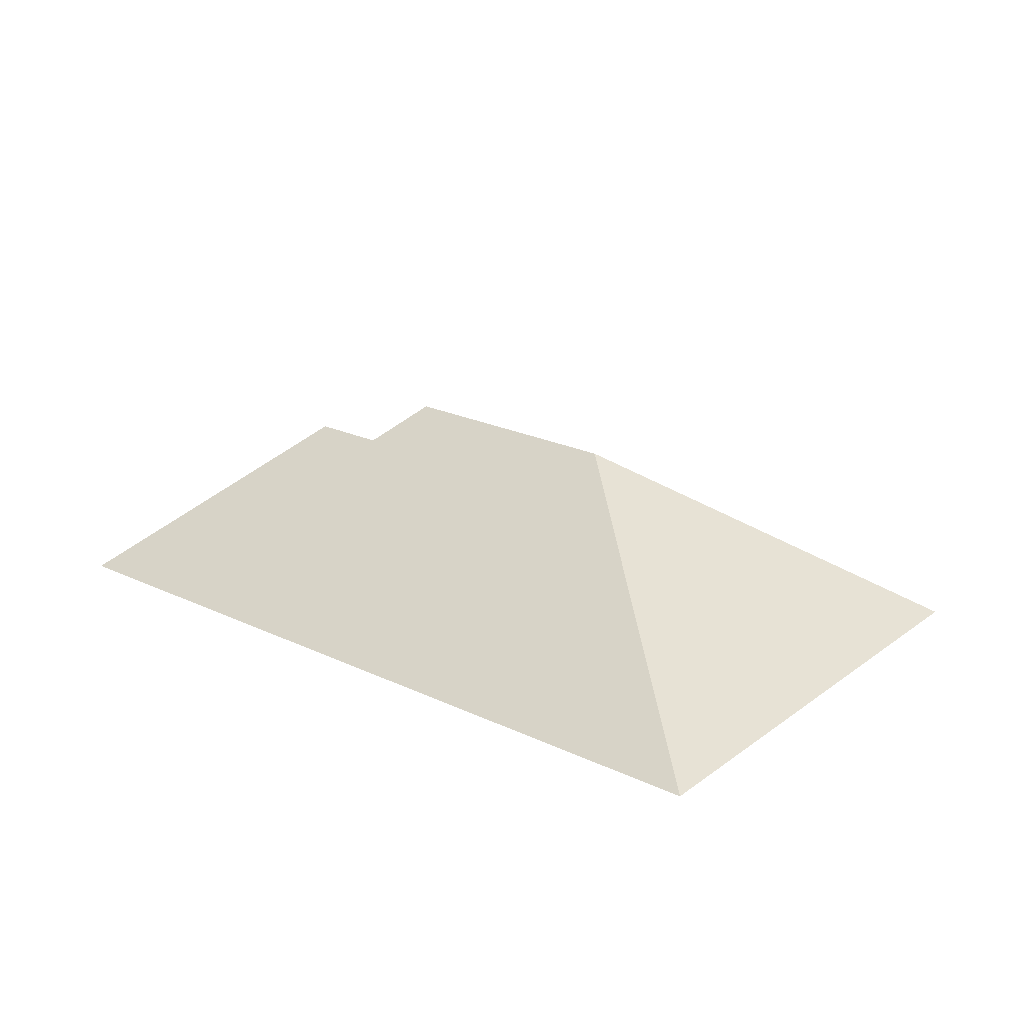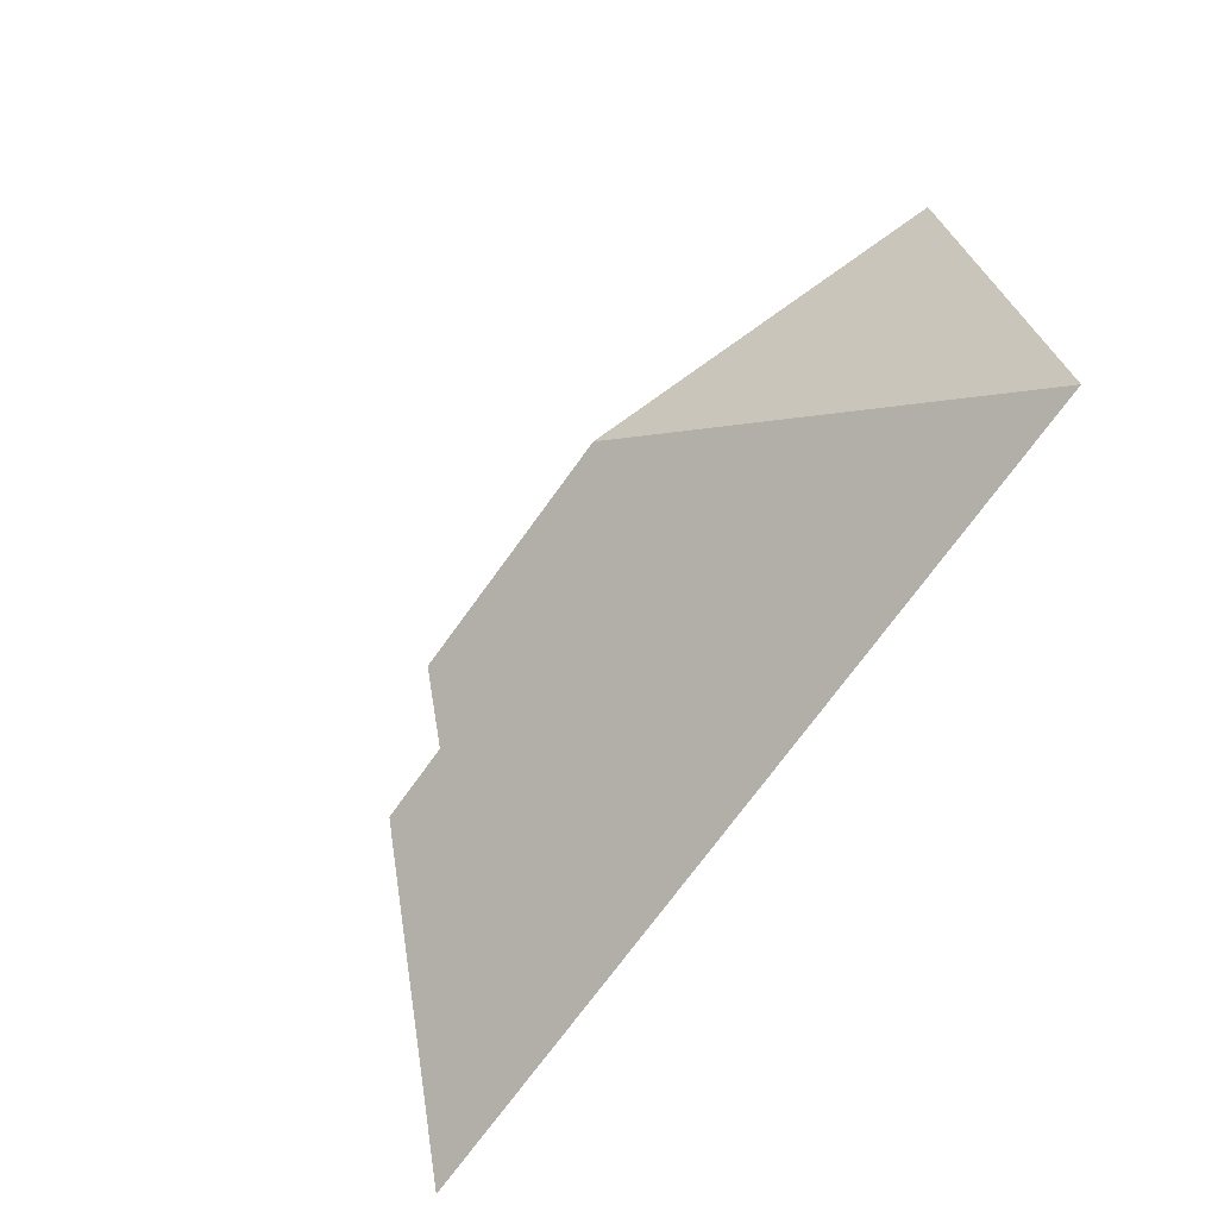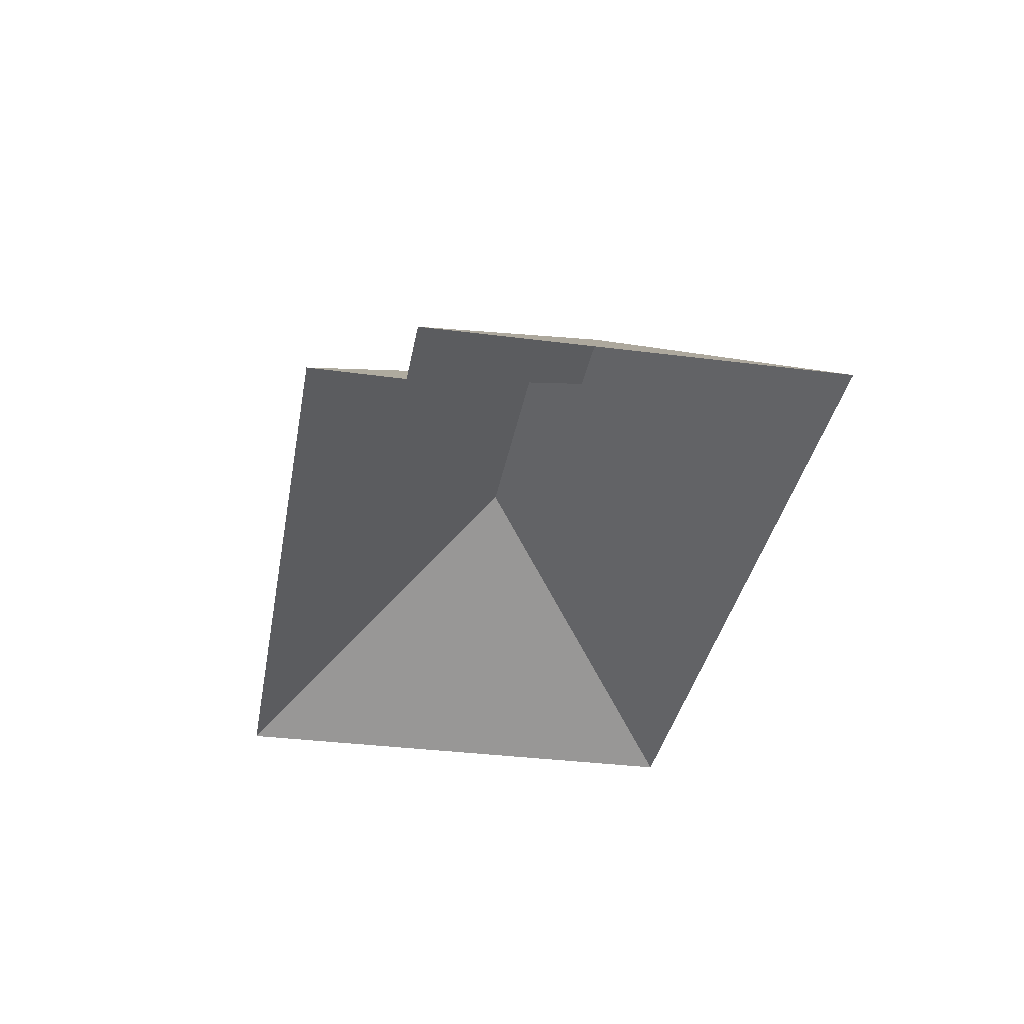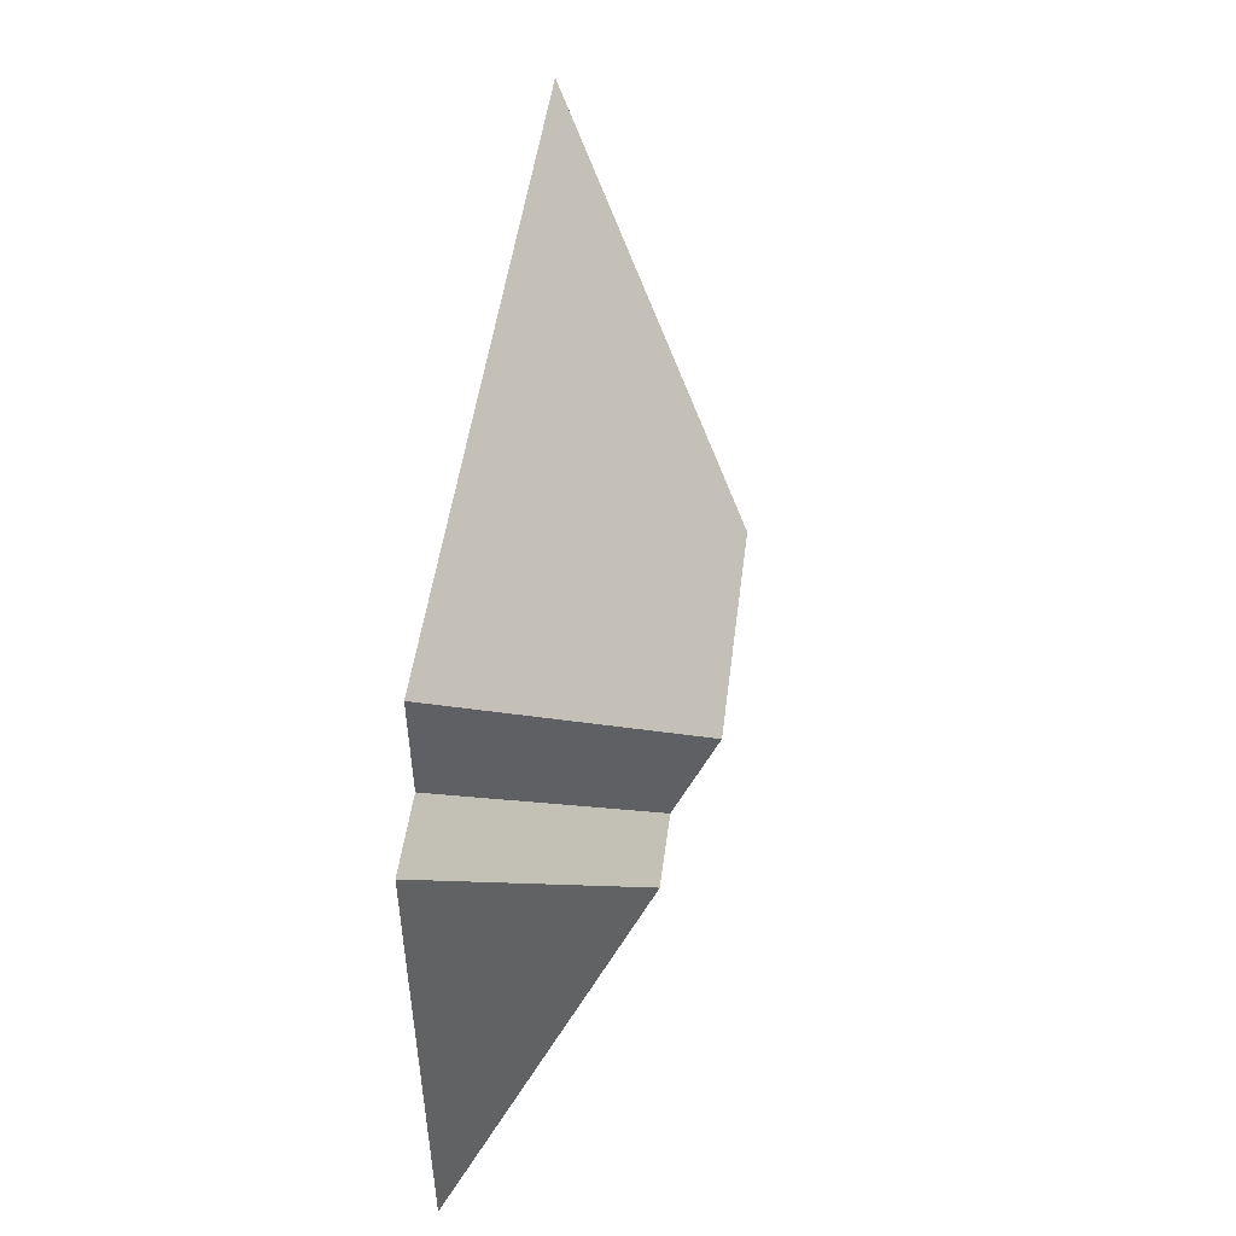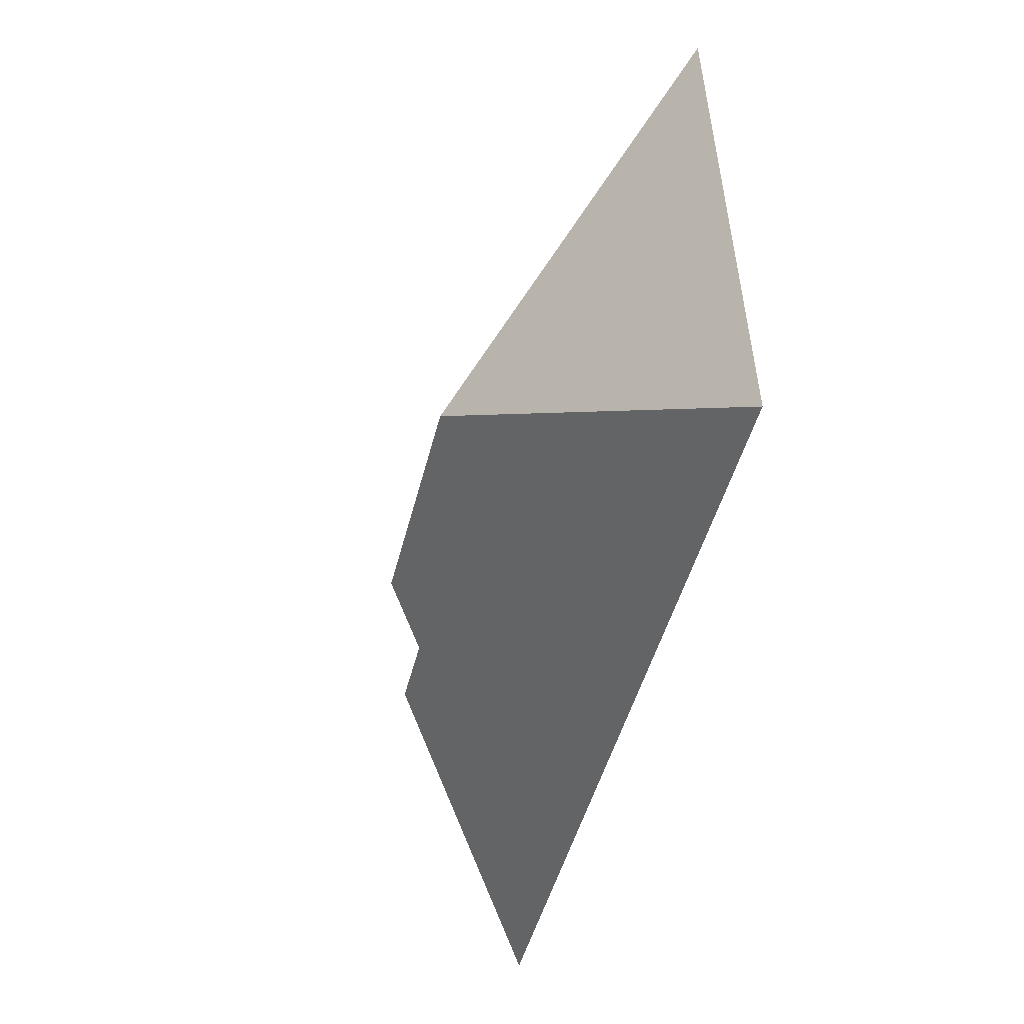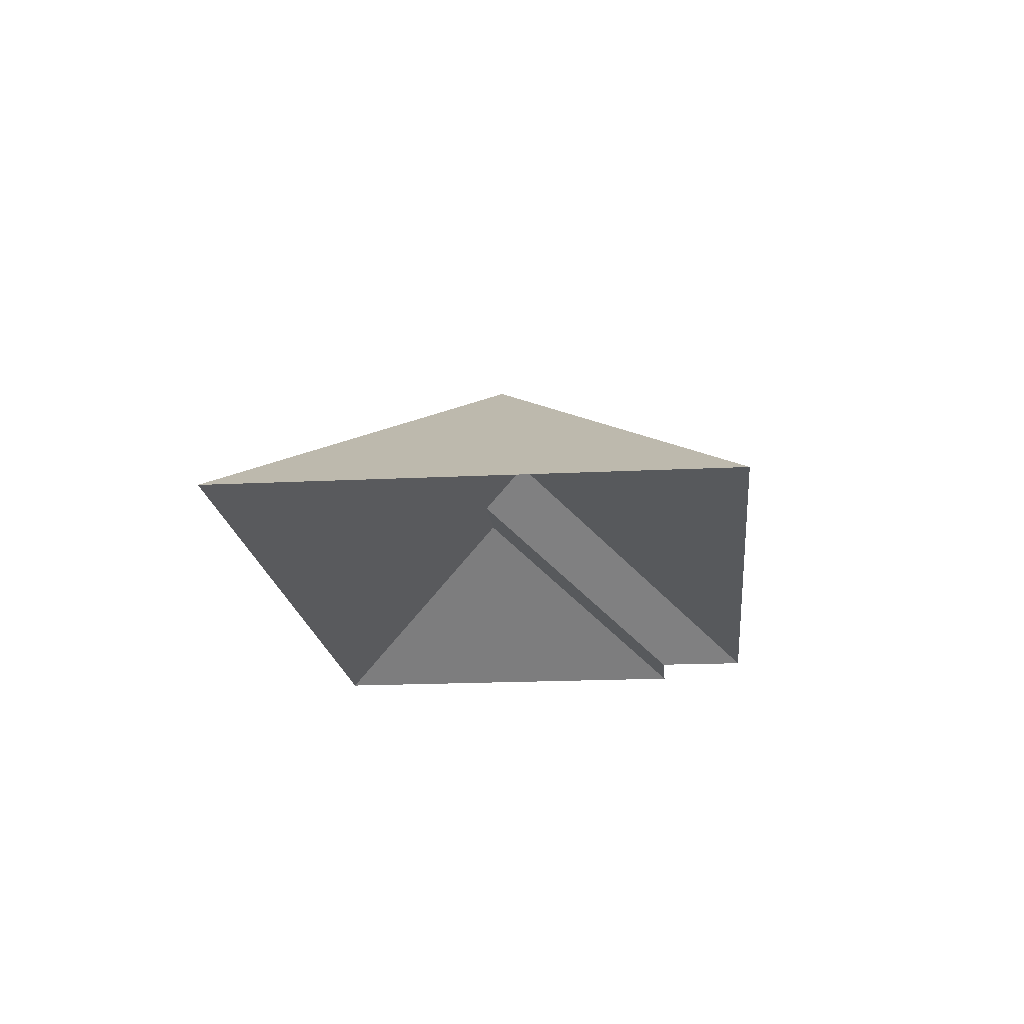
<metadata>
{"format":"obj","ext":"obj","renderer":"f3d","projection":"perspective","resolution":1024,"background":"white","views":[{"elev":22.8,"azim":-130.9,"up":"+Y"},{"elev":-58.3,"azim":-126.2,"up":"+Z"},{"elev":-34.3,"azim":90.3,"up":"+Y"},{"elev":34.9,"azim":96.9,"up":"+Z"},{"elev":-34.4,"azim":-103.7,"up":"+Z"},{"elev":-18.2,"azim":-74.2,"up":"+Y"}]}
</metadata>
<code>
o CG10_500_043073_0014_roof
v 15.85 75 -189.8
v 47.82 75 -11.49
v 134 145 -119.3
v 218.7 145 -134.5
v 229.8 131.7 -153.9
v 256.5 131.6 -158.8
v 311.3 75 -58.8
v 304.9 75 -91.88
v 306.2 75 -241.8
v 332.2 75 -96.96
v 15.85 0 -189.8
v 47.82 0 -11.49
v 311.3 0 -58.8
v 304.9 0 -91.88
v 332.2 0 -96.96
v 306.2 0 -241.8
f 2 7 4 3
f 10 9 6
f 2 1 3
f 7 8 5 4
f 1 9 6 5 4 3
f 8 10 6 5

</code>
